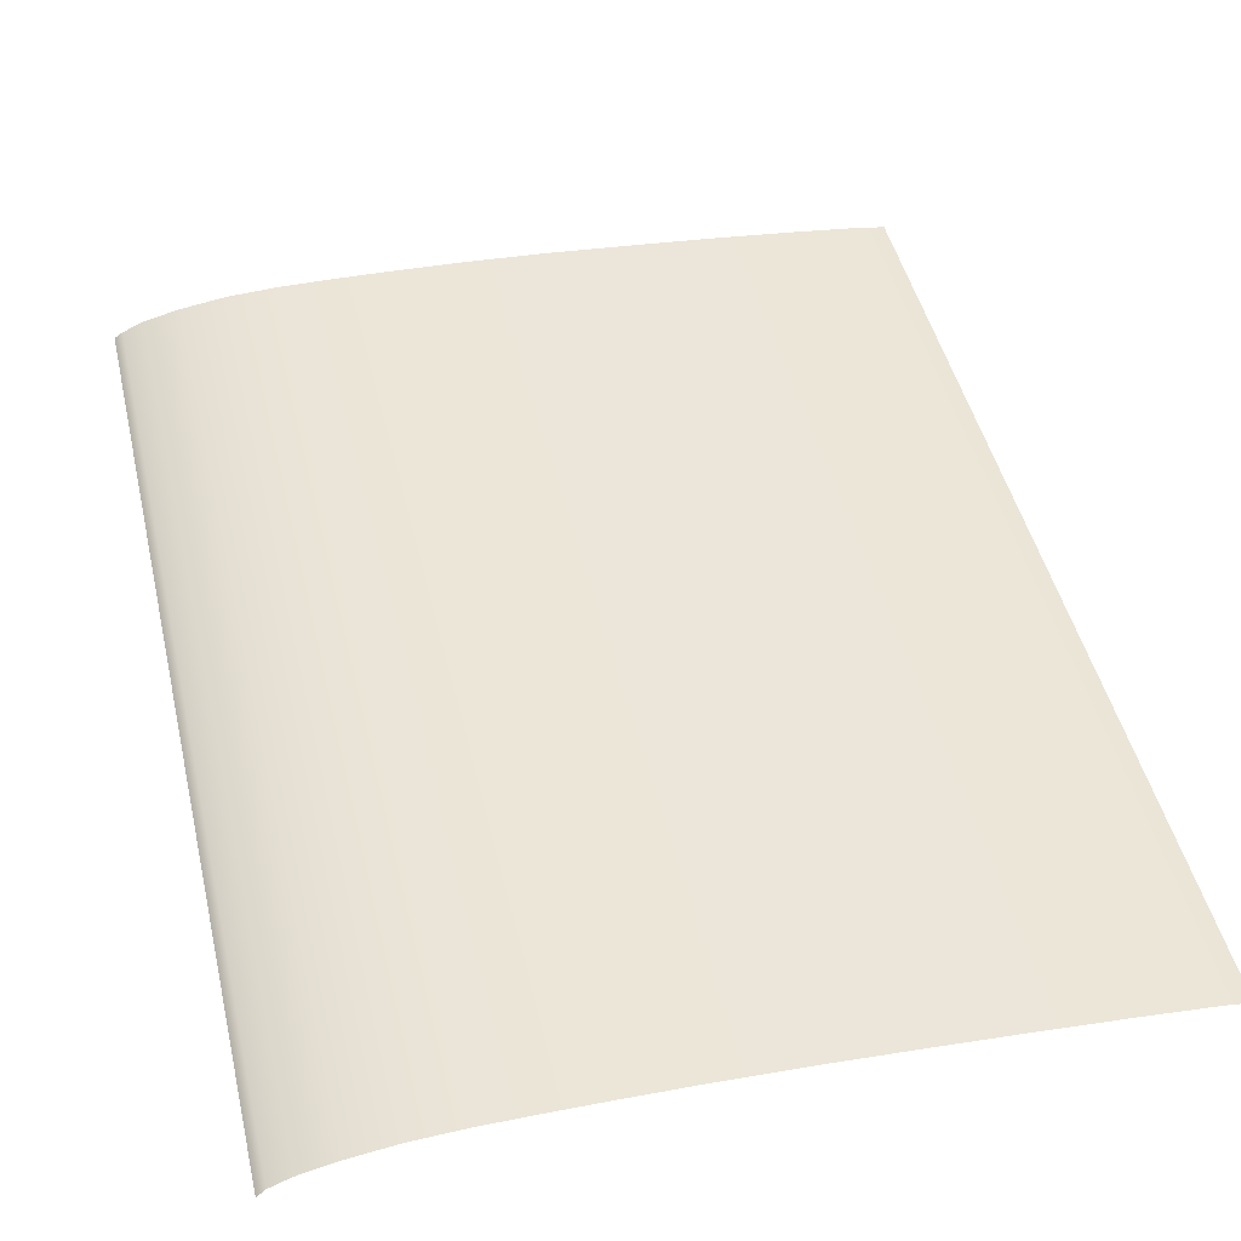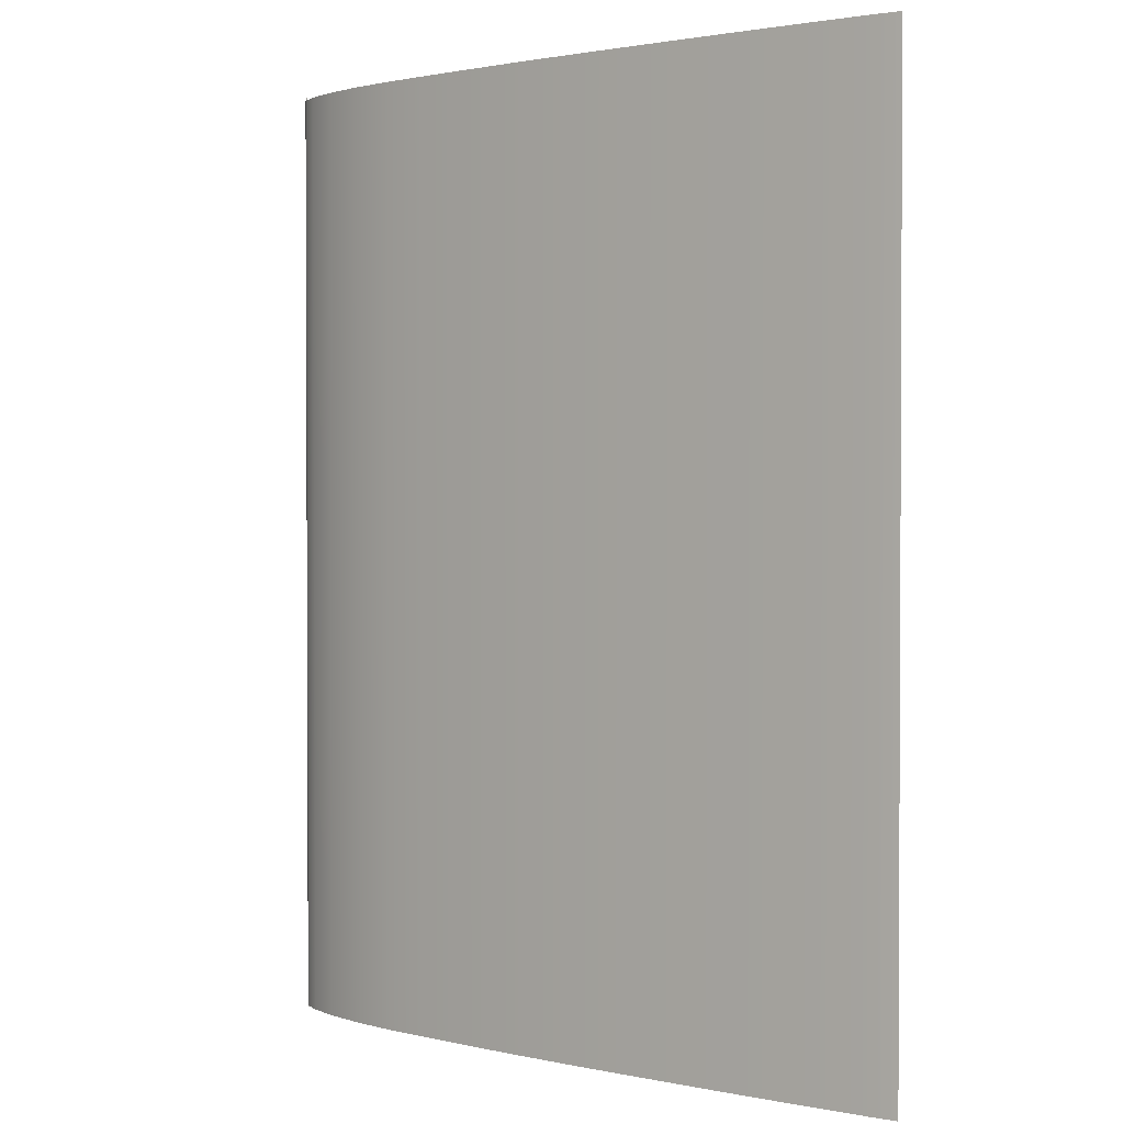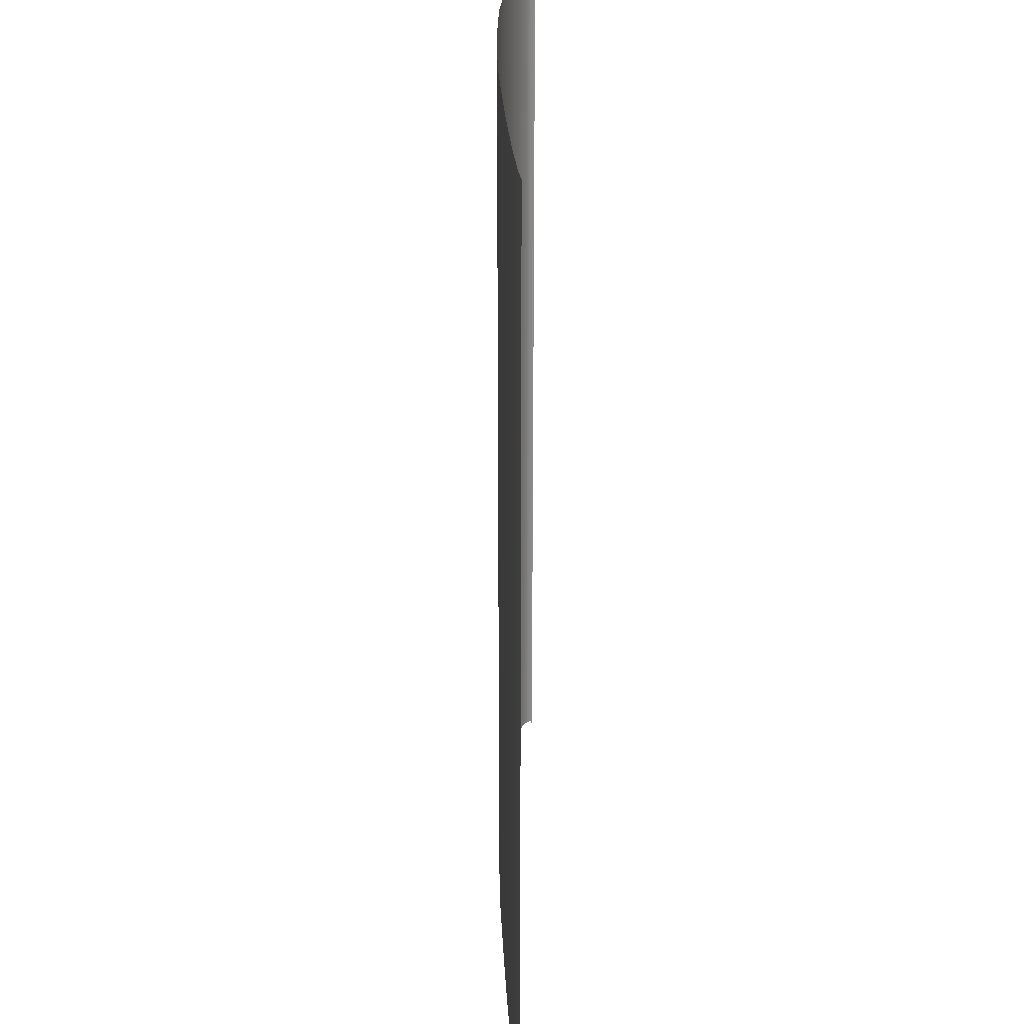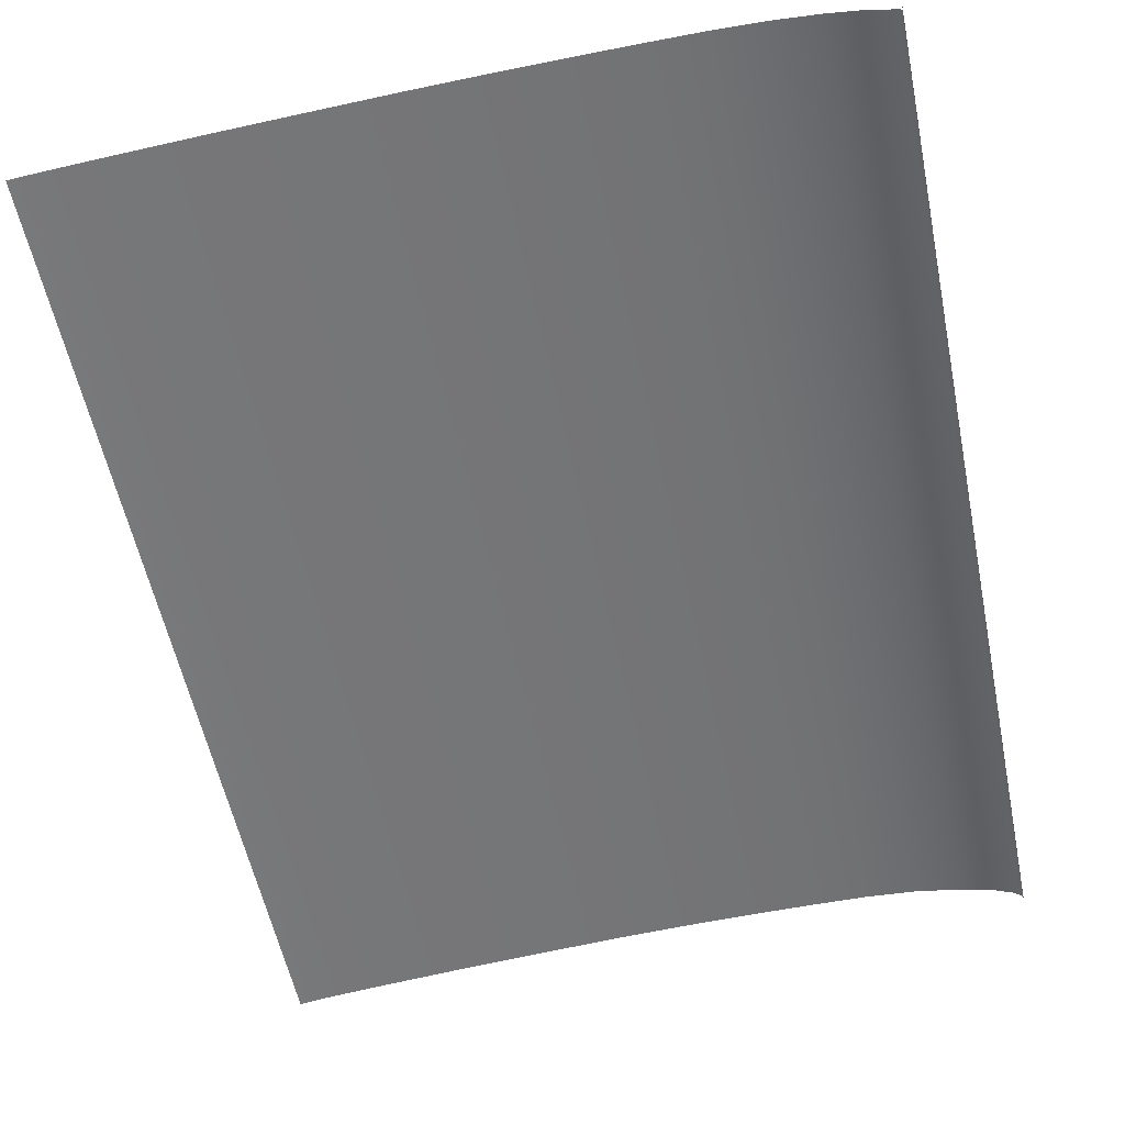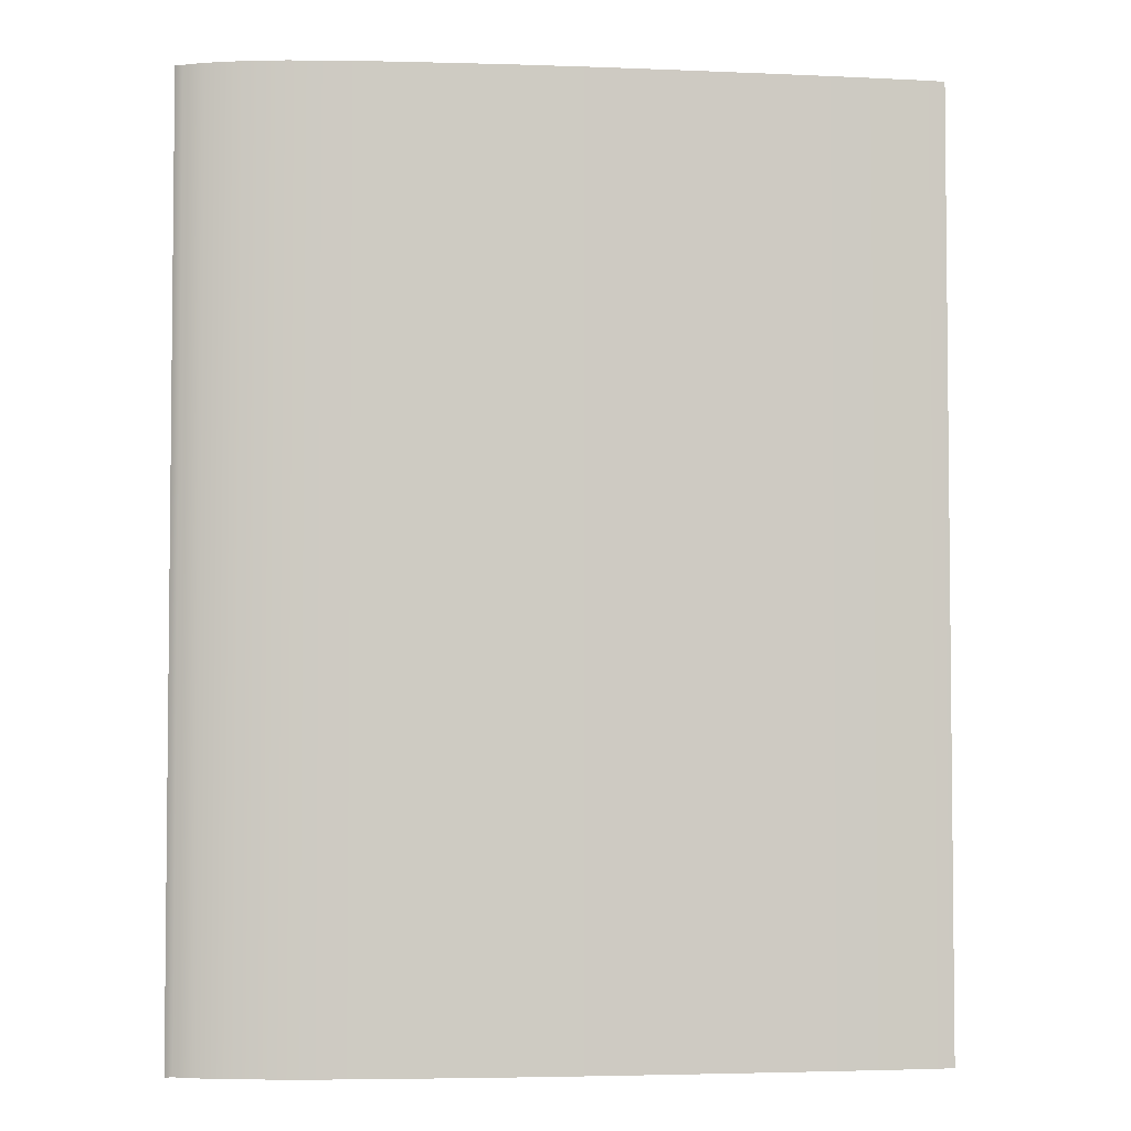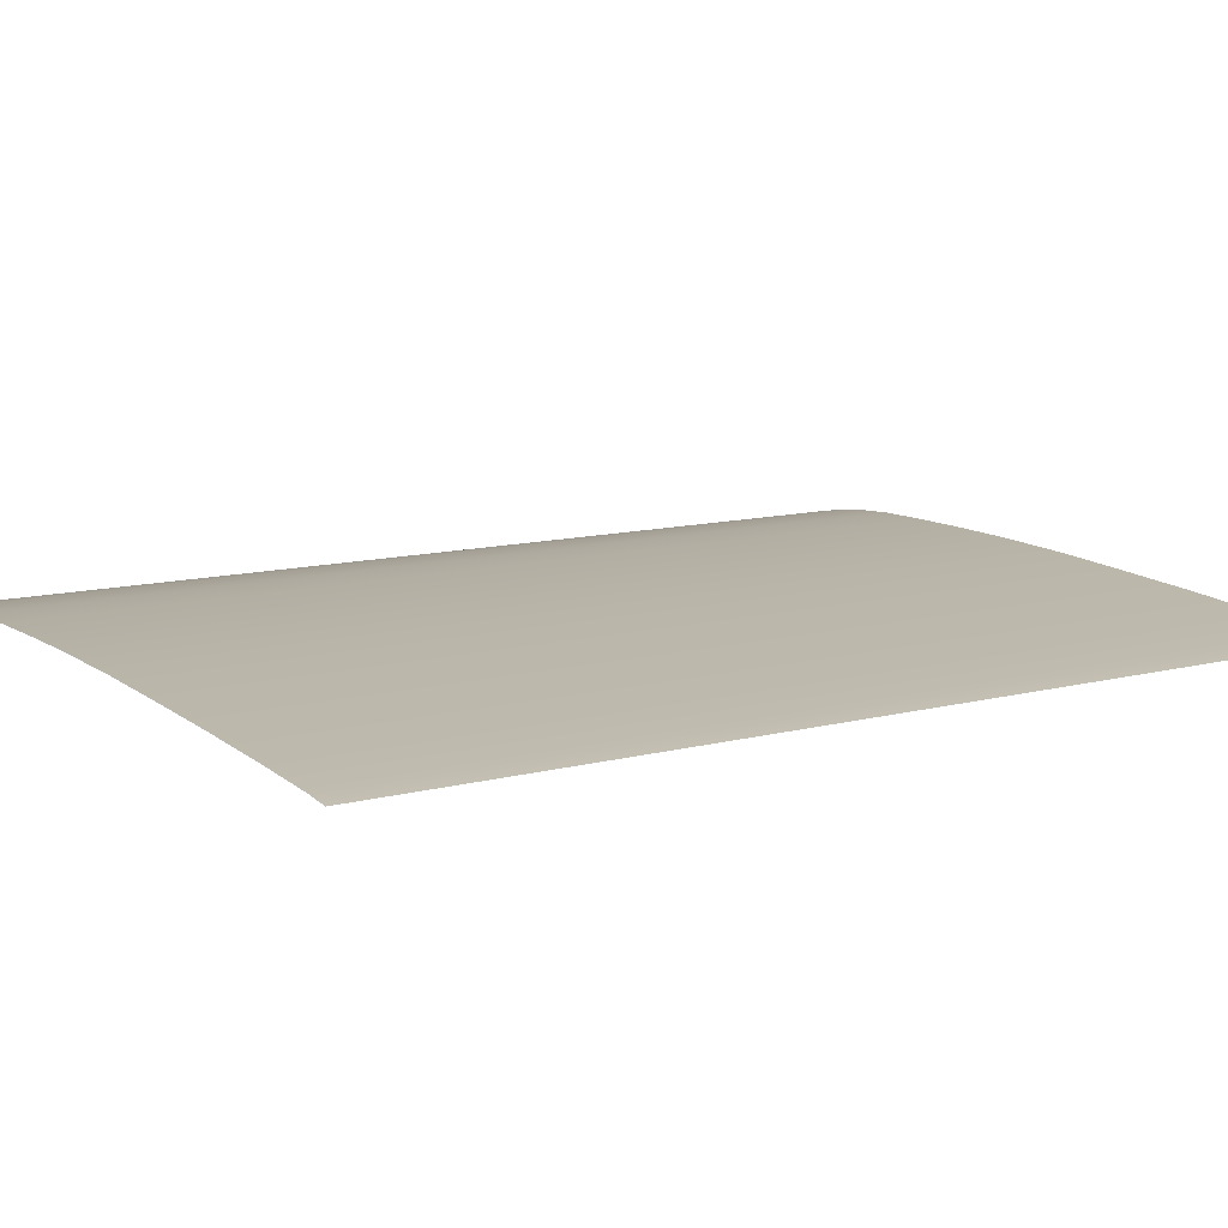
<metadata>
{"format":"obj","ext":"obj","renderer":"f3d","projection":"perspective","resolution":1024,"background":"white","views":[{"elev":45.8,"azim":-13.0,"up":"+Z"},{"elev":1.6,"azim":41.3,"up":"+Y"},{"elev":25.7,"azim":91.2,"up":"+Y"},{"elev":-55.7,"azim":-168.5,"up":"+Z"},{"elev":-3.8,"azim":-4.3,"up":"+Y"},{"elev":10.8,"azim":55.8,"up":"+Z"}]}
</metadata>
<code>
o MeshBook_14_0_GeomSubset_2
v 0.0676 -0.09391 -0.007816
v 0.0676 0.09391 -0.007816
v 0.0676 0.09391 -0.008242
v 0.0676 -0.09391 -0.008242
v -0.07726 0.09391 -0.006818
v -0.07563 0.09391 -0.007816
v -0.07642 0.09391 -0.008242
v -0.07791 0.09391 -0.007288
v -0.07563 -0.09391 -0.007816
v -0.07726 -0.09391 -0.006818
v -0.07642 -0.09391 -0.008242
v -0.07791 -0.09391 -0.007288
v -0.07816 -0.09391 -0.001195
v -0.07903 -0.09391 -0.001195
v -0.07903 0.09391 -0.001195
v -0.07816 0.09391 -0.001195
v -0.07877 -0.09391 -0.004242
v -0.07877 0.09391 -0.004242
v -0.07791 0.09391 -0.004007
v -0.07791 -0.09391 -0.004007
v -0.0789 -0.09391 -0.002719
v -0.0789 0.09391 -0.002719
v -0.07805 0.09391 -0.002601
v -0.07805 -0.09391 -0.002601
v -0.07833 -0.09391 -0.005765
v -0.07833 0.09391 -0.005765
v -0.0776 0.09391 -0.005412
v -0.0776 -0.09391 -0.005412
v -0.07701 0.09391 -0.001195
v 0.0676 0.09391 -0.001195
v 0.0676 -0.09391 -0.001195
v -0.07701 -0.09391 -0.001195
v -0.07673 0.09391 -0.004506
v 0.0676 0.09391 -0.004506
v 0.0676 -0.09391 -0.004506
v -0.07673 -0.09391 -0.004506
v -0.07701 -0.09288 0.00047
v -0.07816 -0.09391 -0.001195
v -0.07701 0.09288 0.00047
v -0.07816 0.09391 -0.001195
v 0.06668 -0.09288 -0.000773
v 0.06668 0.09288 -0.000773
v 0.0676 -0.09391 -0.007816
v 0.0676 0.09391 -0.007816
v -0.07563 0.09391 -0.007816
v -0.07726 0.09391 -0.006818
v -0.07726 -0.09391 -0.006818
v -0.07563 -0.09391 -0.007816
v -0.07791 0.09391 -0.004007
v -0.07791 -0.09391 -0.004007
v -0.02655 0.09391 -0.007816
v -0.02729 0.09391 -0.004506
v -0.02747 0.09391 -0.001195
v -0.02773 0.09288 0.005608
v -0.02773 -0.09288 0.005608
v -0.02747 -0.09391 -0.001195
v -0.02729 -0.09391 -0.004506
v -0.02655 -0.09391 -0.007816
v 0.01807 0.09391 -0.007816
v 0.0177 0.09391 -0.004506
v 0.01761 0.09391 -0.001195
v 0.0171 0.09288 0.003589
v 0.0171 -0.09288 0.003589
v 0.01761 -0.09391 -0.001195
v 0.0177 -0.09391 -0.004506
v 0.01807 -0.09391 -0.007816
v -0.01375 0.09391 -0.007816
v -0.01437 0.09391 -0.004506
v -0.01452 0.09391 -0.001195
v -0.01486 0.09288 0.005315
v -0.01486 -0.09288 0.005315
v -0.01452 -0.09391 -0.001195
v -0.01437 -0.09391 -0.004506
v -0.01375 -0.09391 -0.007816
v 0.002159 0.09391 -0.007816
v 0.001668 0.09391 -0.004506
v 0.001547 0.09391 -0.001195
v 0.00112 0.09288 0.004623
v 0.00112 -0.09288 0.004623
v 0.001547 -0.09391 -0.001195
v 0.001668 -0.09391 -0.004506
v 0.002159 -0.09391 -0.007816
v -0.06525 0.09391 -0.007816
v -0.06628 0.09391 -0.004506
v -0.06654 0.09391 -0.001195
v -0.06659 0.09288 0.003799
v -0.06659 -0.09288 0.003799
v -0.06654 -0.09391 -0.001195
v -0.06628 -0.09391 -0.004506
v -0.06525 -0.09391 -0.007816
v -0.05653 0.09391 -0.007816
v -0.05749 0.09391 -0.004506
v -0.05773 0.09391 -0.001195
v -0.05783 0.09288 0.005141
v -0.05783 -0.09288 0.005141
v -0.05773 -0.09391 -0.001195
v -0.05749 -0.09391 -0.004506
v -0.05653 -0.09391 -0.007816
v -0.04698 0.09391 -0.007816
v -0.04787 0.09391 -0.004506
v -0.04809 0.09391 -0.001195
v -0.04824 0.09288 0.005681
v -0.04824 -0.09288 0.005681
v -0.04809 -0.09391 -0.001195
v -0.04787 -0.09391 -0.004506
v -0.04698 -0.09391 -0.007816
v -0.03744 0.09391 -0.007816
v -0.03825 0.09391 -0.004506
v -0.03845 0.09391 -0.001195
v -0.03865 0.09288 0.005713
v -0.03865 -0.09288 0.005713
v -0.03845 -0.09391 -0.001195
v -0.03825 -0.09391 -0.004506
v -0.03744 -0.09391 -0.007816
v 0.03397 0.09391 -0.007816
v 0.03379 0.09391 -0.004506
v 0.03374 0.09391 -0.001195
v 0.0331 0.09288 0.002462
v 0.0331 -0.09288 0.002462
v 0.03374 -0.09391 -0.001195
v 0.03379 -0.09391 -0.004506
v 0.03397 -0.09391 -0.007816
v 0.04989 0.09391 -0.007816
v 0.0498 0.09391 -0.004506
v 0.04978 0.09391 -0.001195
v 0.04907 0.09288 0.001141
v 0.04907 -0.09288 0.001141
v 0.04978 -0.09391 -0.001195
v 0.0498 -0.09391 -0.004506
v 0.04989 -0.09391 -0.007816
v -0.07802 -0.09301 -0.000258
v -0.07802 0.09301 -0.000258
v -0.07842 -0.09377 -0.000931
v -0.07842 0.09377 -0.000931
v -0.07877 -0.09377 -0.000931
v -0.07877 0.09377 -0.000931
v -0.0718 0.09391 -0.007816
v -0.07287 0.09391 -0.004506
v -0.07314 0.09391 -0.001195
v -0.07316 0.09288 0.002182
v -0.07316 -0.09288 0.002182
v -0.07314 -0.09391 -0.001195
v -0.07287 -0.09391 -0.004506
v -0.0718 -0.09391 -0.007816
v -0.07863 -0.09308 -0.000869
v -0.07863 -0.09391 -0.001195
v -0.07863 0.09308 -0.000869
v -0.07863 0.09391 -0.001195
v 0.06247 0.09391 -0.007816
v 0.06245 0.09391 -0.004506
v 0.06244 0.09391 -0.001195
v 0.06169 0.09288 -6.2e-05
v 0.06169 -0.09288 -6.2e-05
v 0.06244 -0.09391 -0.001195
v 0.06245 -0.09391 -0.004506
v 0.06247 -0.09391 -0.007816
f 146 145 147 148
f 153 41 42 152
f 111 55 54 110
f 79 63 62 78
f 55 71 70 54
f 71 79 78 70
f 141 87 86 140
f 87 95 94 86
f 95 103 102 94
f 103 111 110 102
f 63 119 118 62
f 119 127 126 118
f 37 39 132 131
f 37 141 140 39
f 131 132 147 145
f 127 153 152 126

</code>
